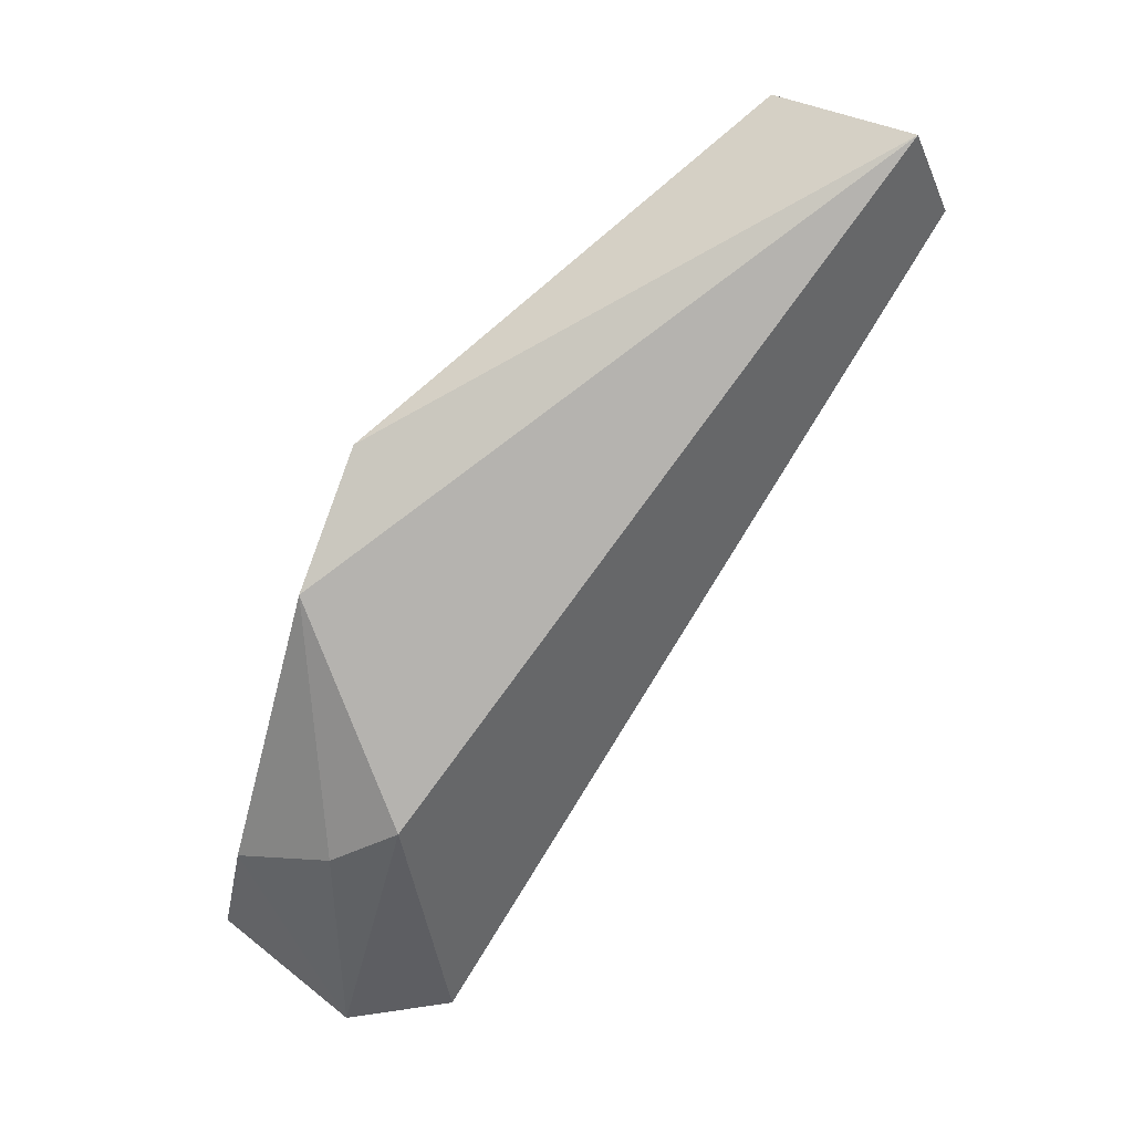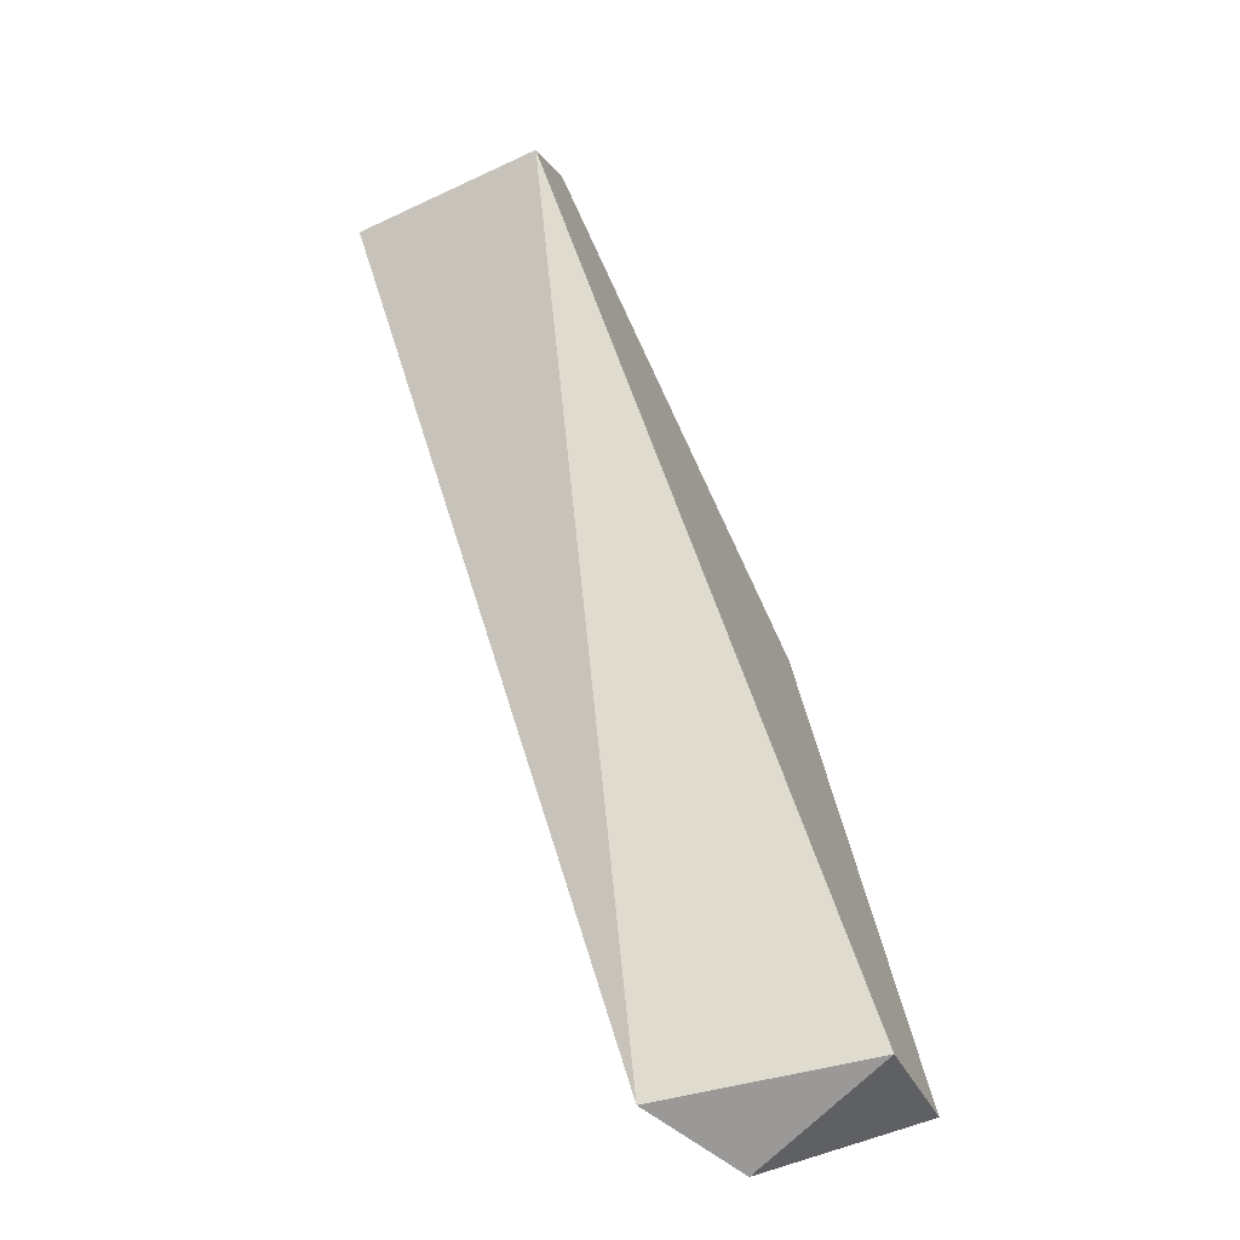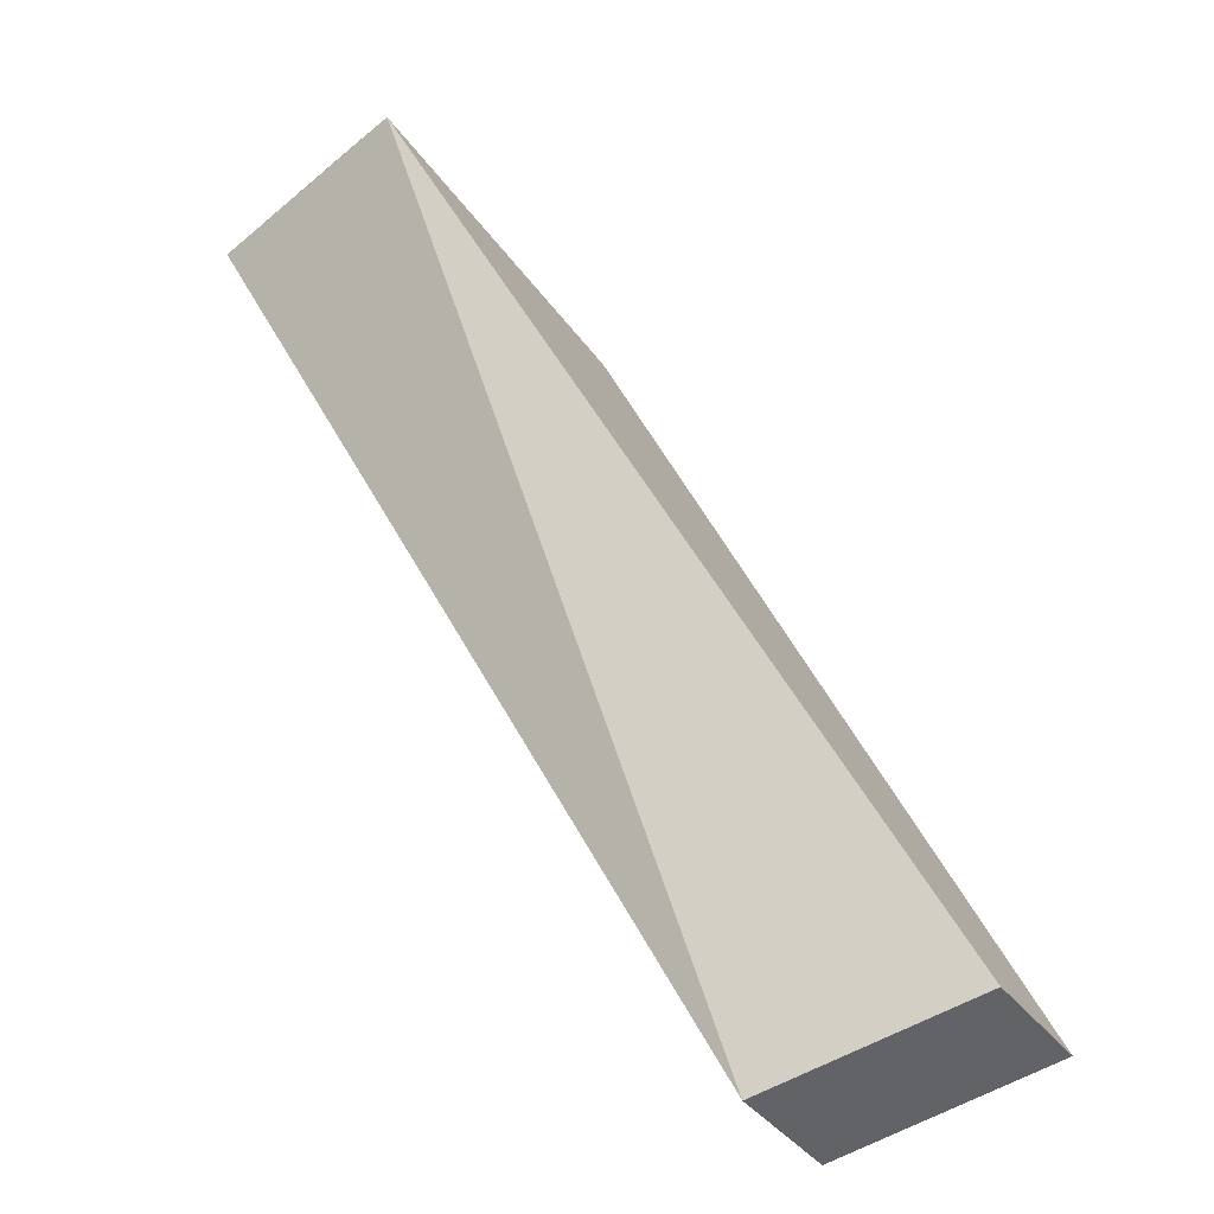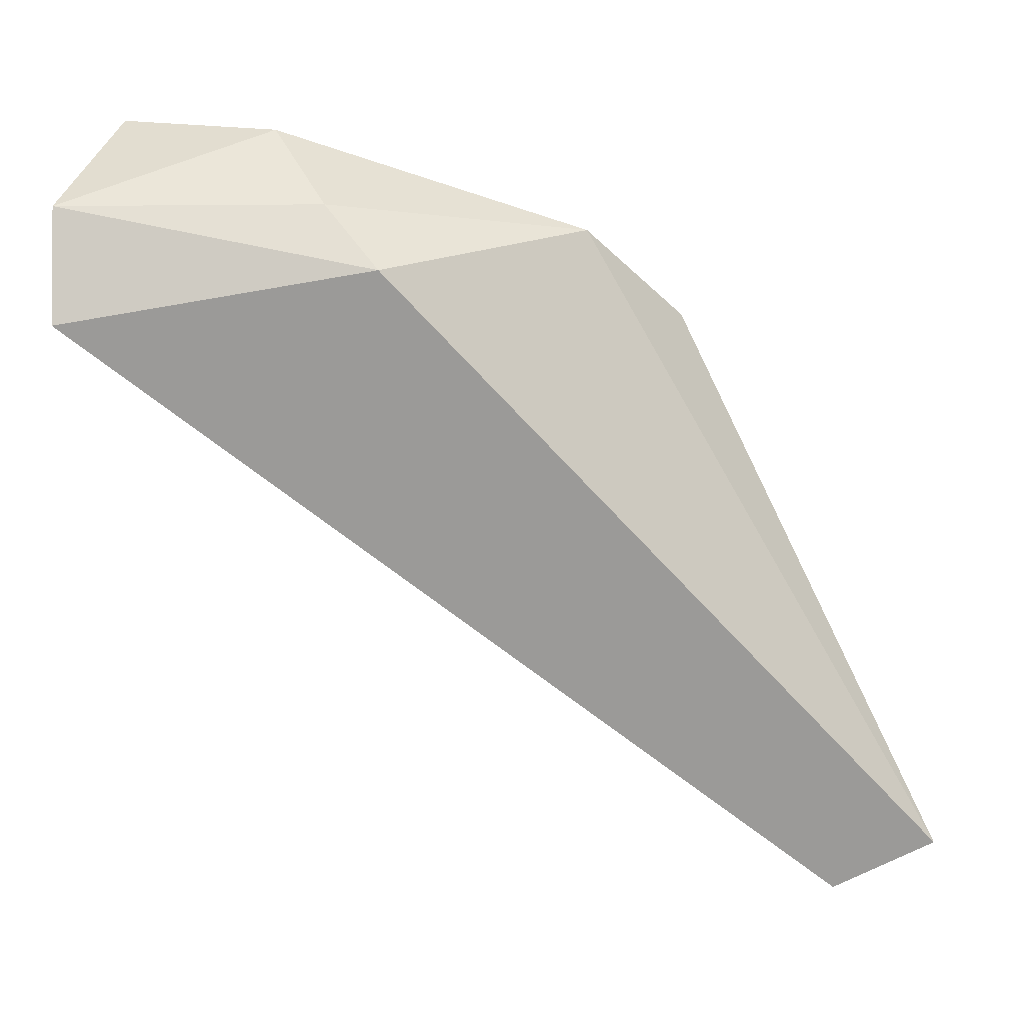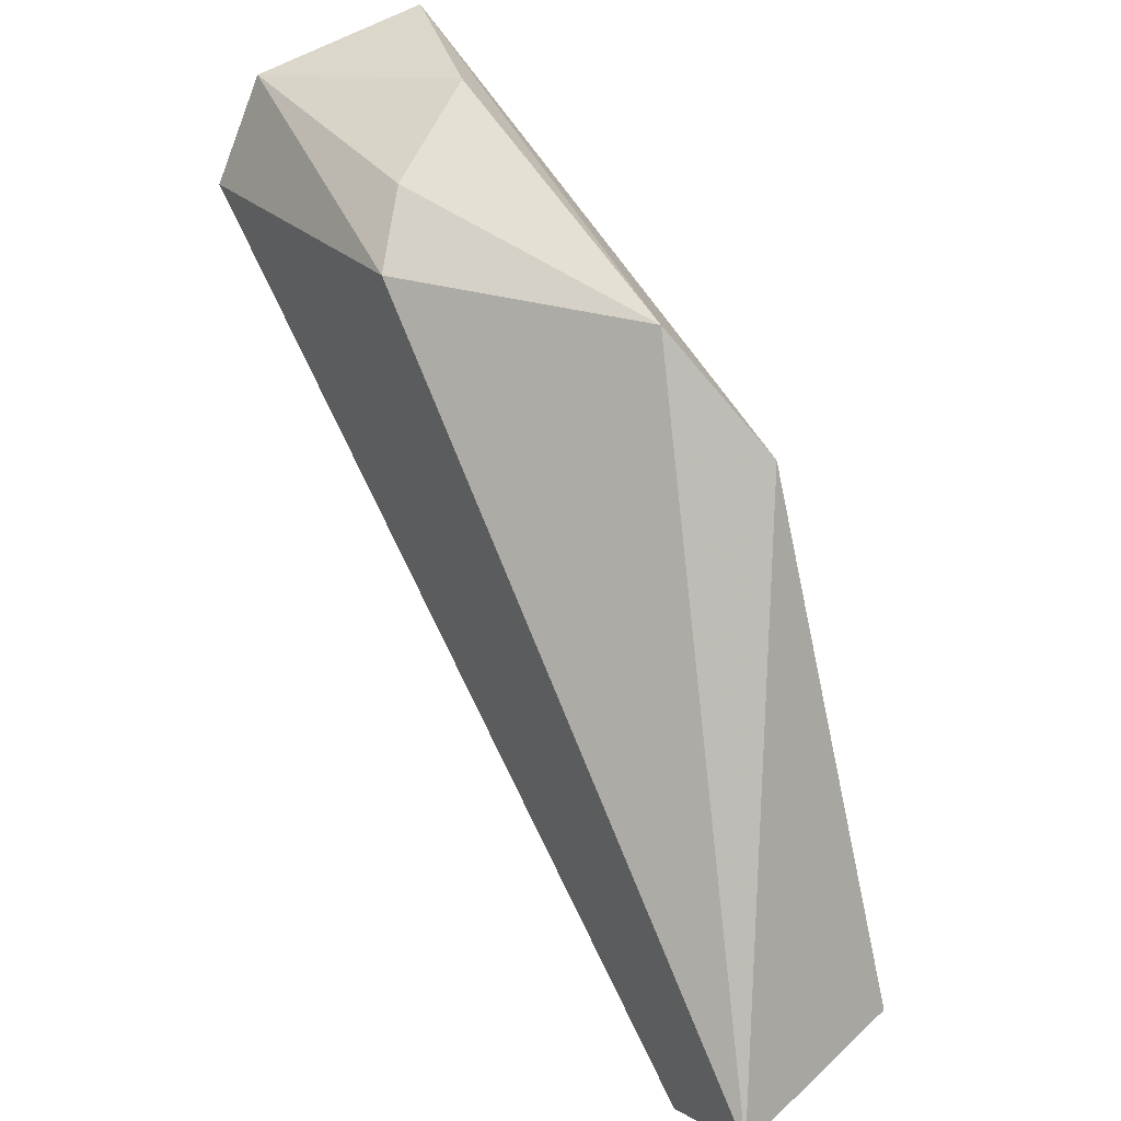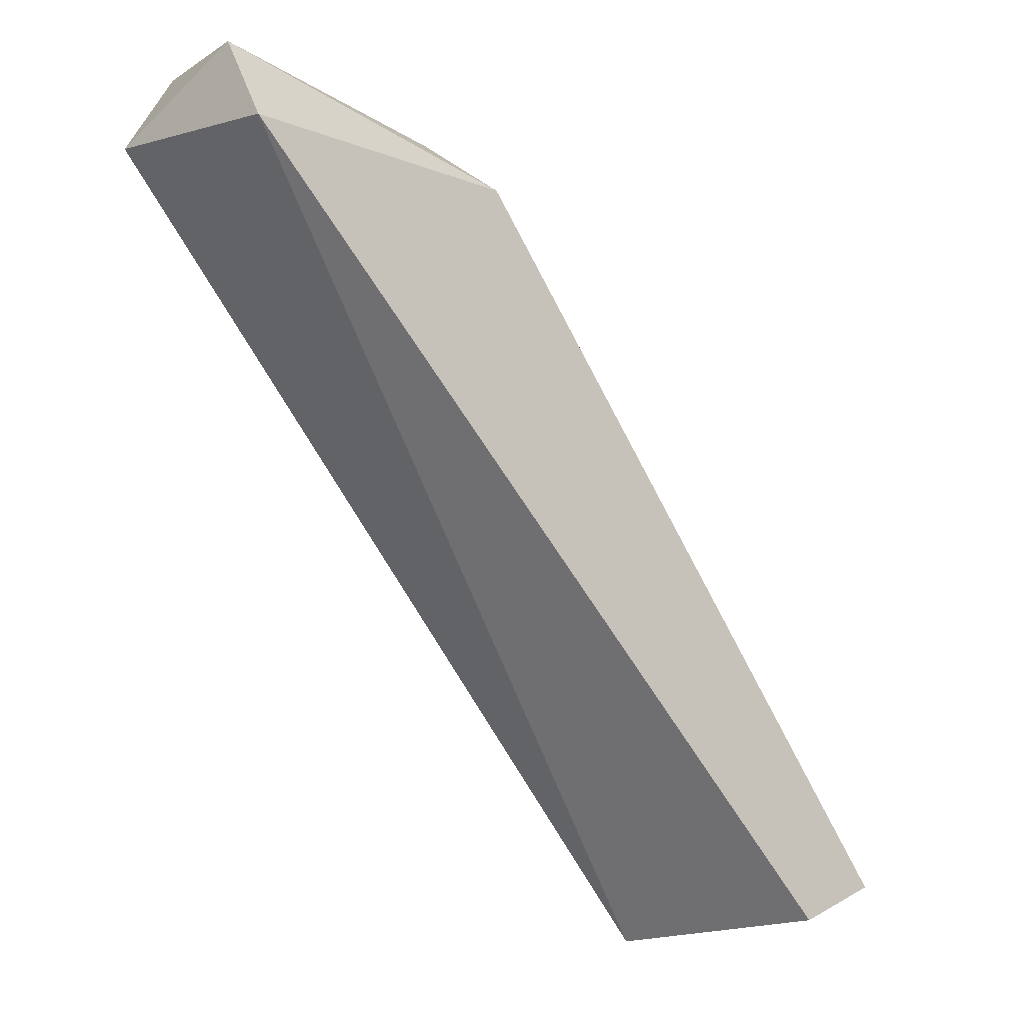
<metadata>
{"format":"obj","ext":"obj","renderer":"f3d","projection":"perspective","resolution":1024,"background":"white","views":[{"elev":41.7,"azim":53.3,"up":"+Y"},{"elev":-69.0,"azim":-153.0,"up":"+Y"},{"elev":-75.3,"azim":39.8,"up":"+Z"},{"elev":20.7,"azim":88.3,"up":"+Z"},{"elev":38.1,"azim":145.3,"up":"+Z"},{"elev":-22.6,"azim":44.1,"up":"+Z"}]}
</metadata>
<code>
v 0.01993 0.008503 0.08354
v 0.01993 0.00225 0.08354
v 0.01743 0.01475 0.08229
v 0.01743 0.007252 0.0848
v 0.01618 0.01976 0.06603
v 0.01618 0.01726 0.07979
v 0.01618 0.003499 0.0848
v 0.01618 0.00225 0.08229
v 0.01618 0.02226 0.06729
v 0.02118 0.009754 0.08229
v 0.02118 0.02101 0.06603
v 0.02118 0.02351 0.06729
v 0.02118 0.00225 0.08104
f 7 8 2
f 12 9 6
f 6 9 8
f 13 8 5
f 9 12 5
f 8 9 5
f 5 12 11
f 12 13 11
f 13 5 11
f 13 12 10
f 4 1 3
f 12 6 3
f 1 10 3
f 10 12 3
f 6 8 7
f 4 3 7
f 3 6 7
f 1 4 2
f 8 13 2
f 10 1 2
f 13 10 2
f 4 7 2

</code>
